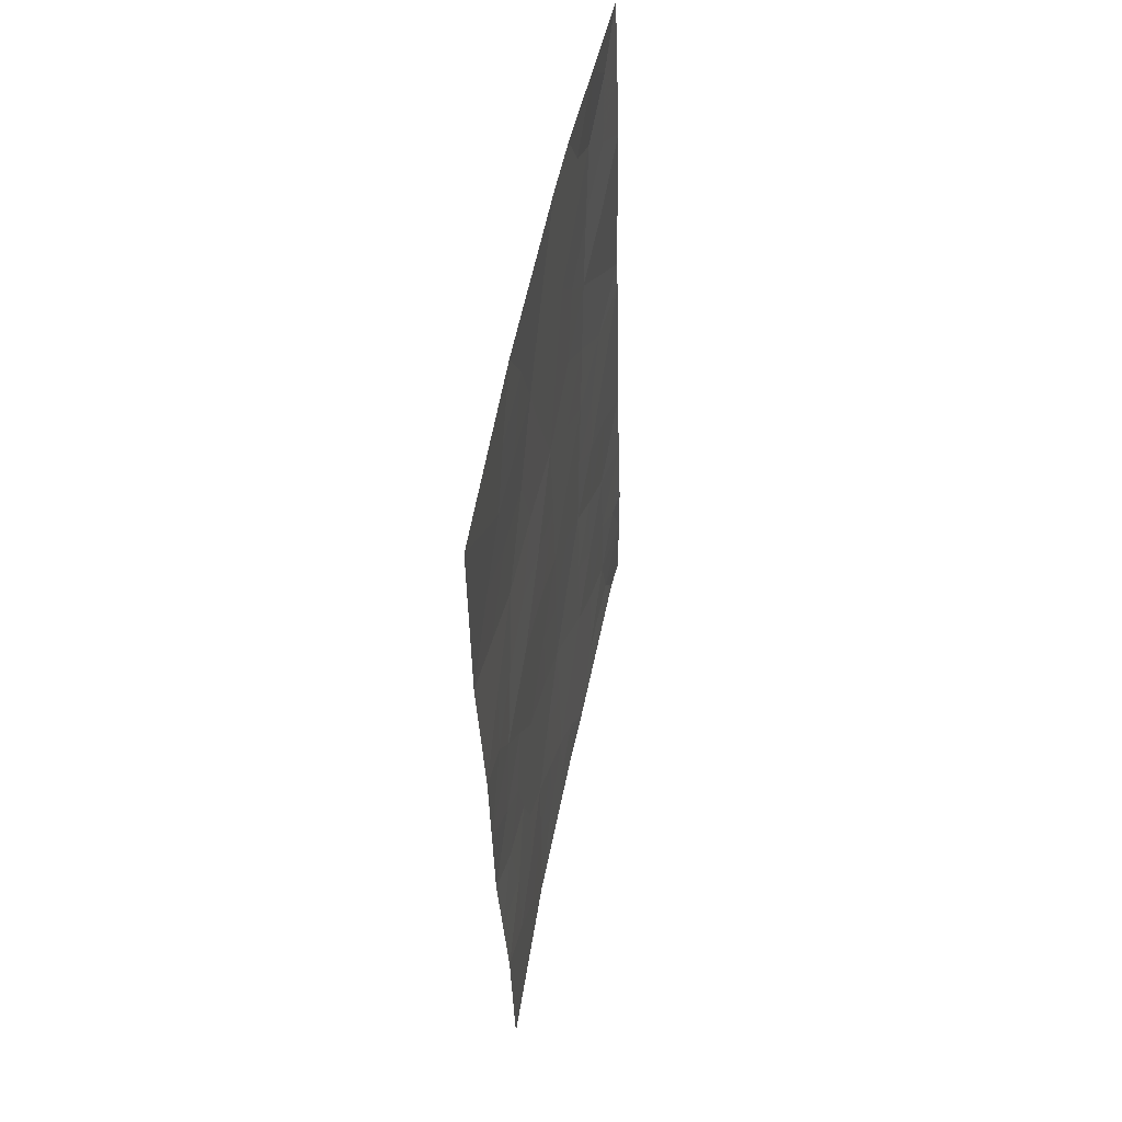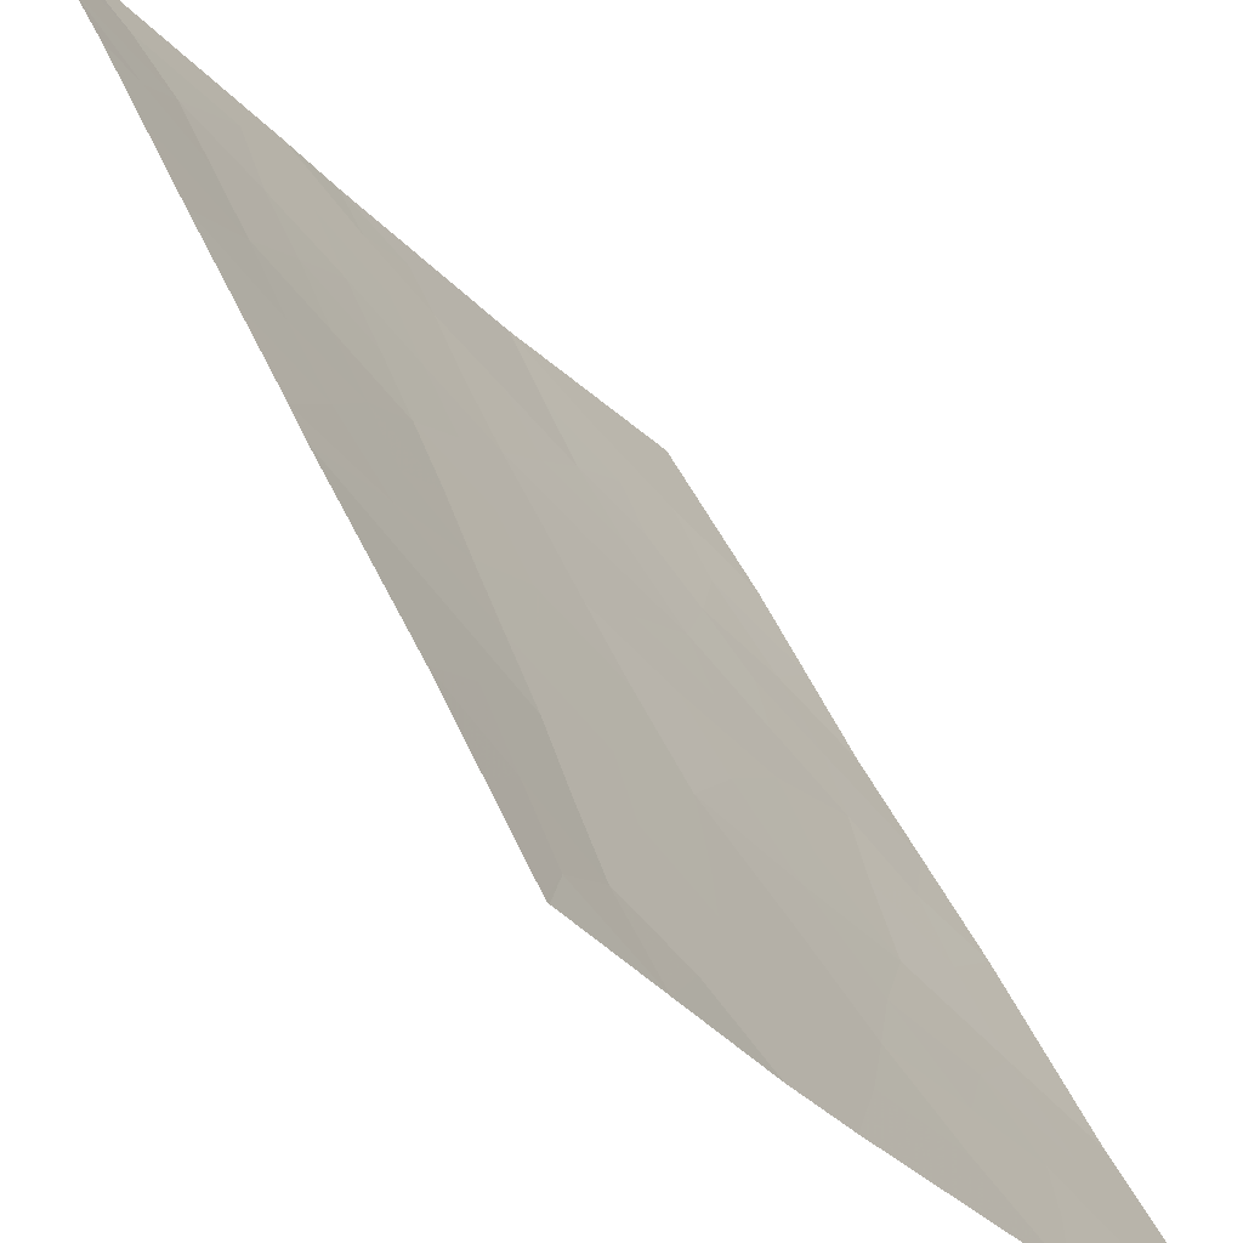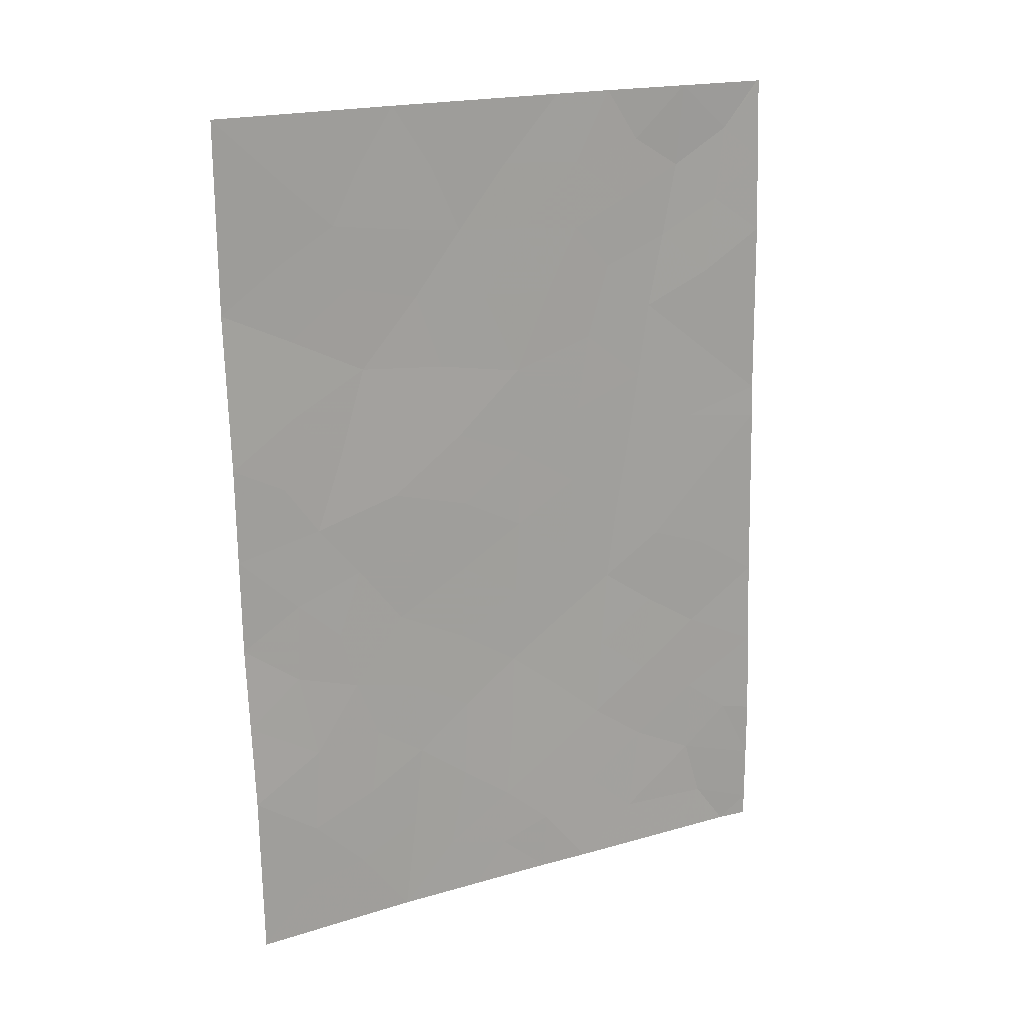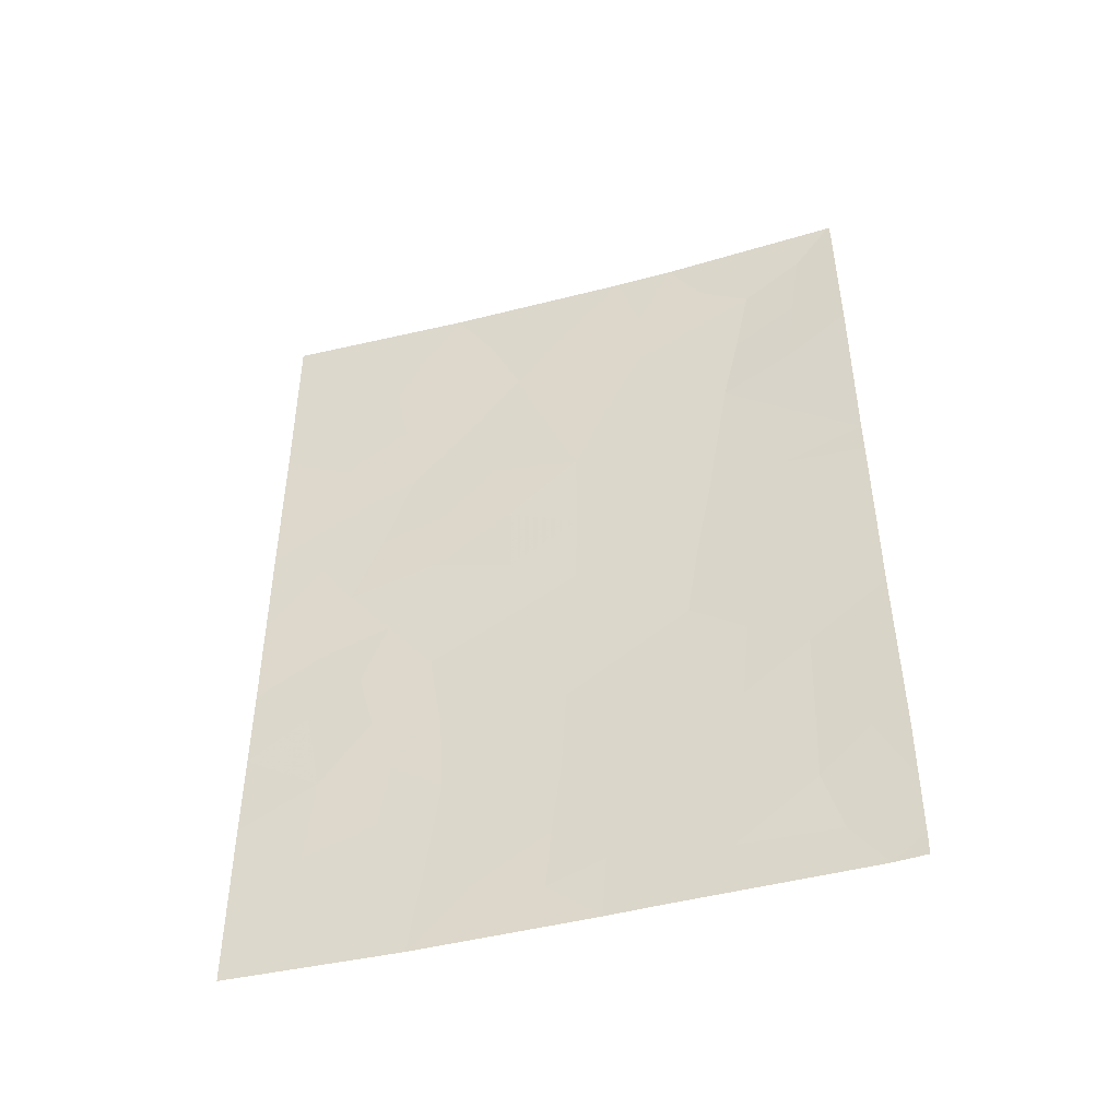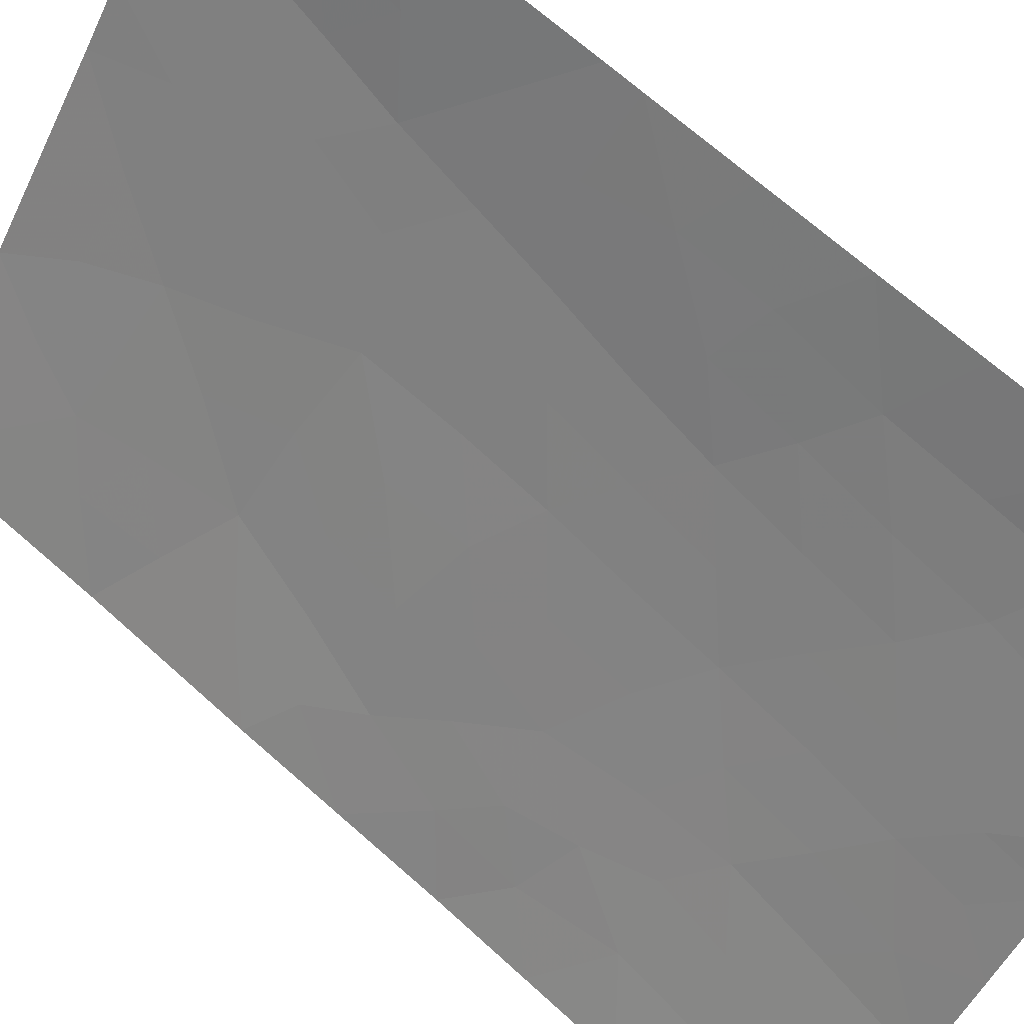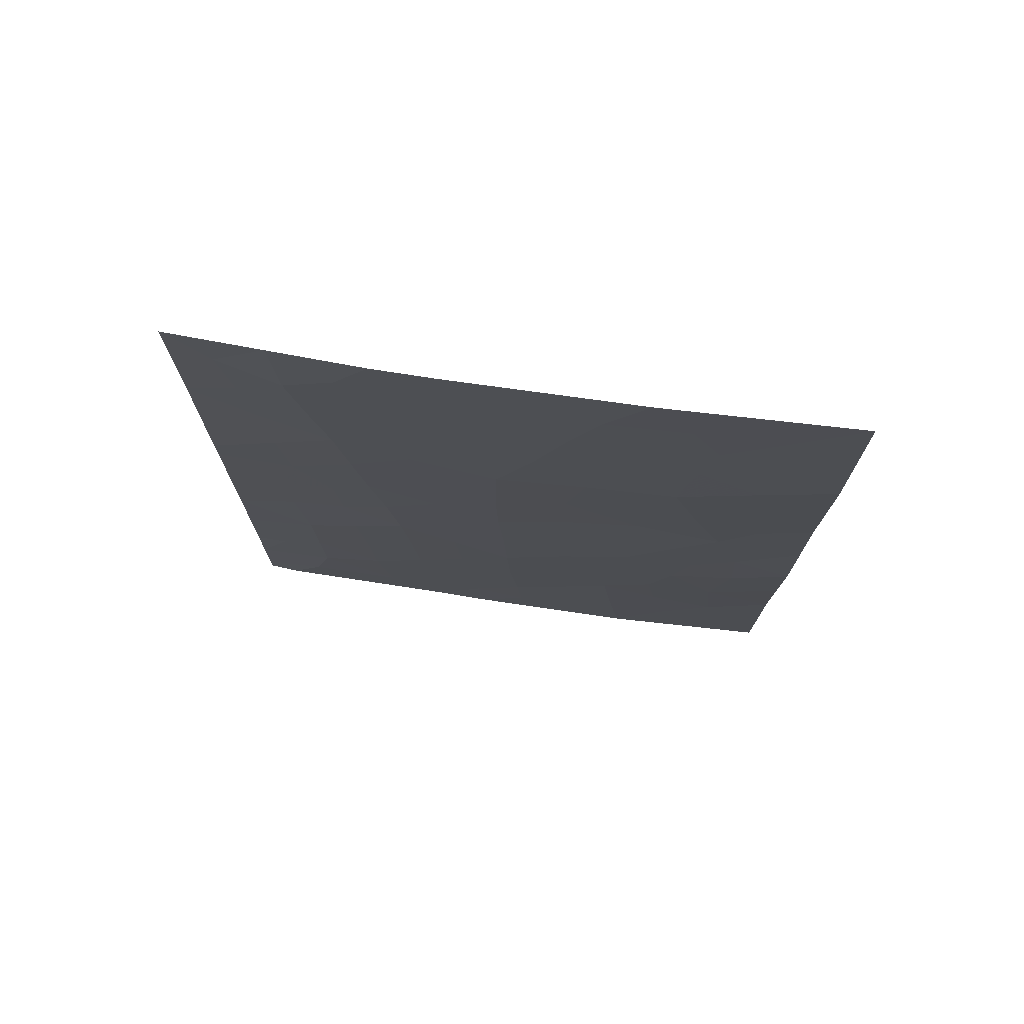
<metadata>
{"format":"obj","ext":"obj","renderer":"f3d","projection":"perspective","resolution":1024,"background":"white","views":[{"elev":54.4,"azim":-129.3,"up":"+Y"},{"elev":38.2,"azim":158.7,"up":"+Z"},{"elev":19.4,"azim":-79.0,"up":"+Y"},{"elev":-45.1,"azim":-33.4,"up":"+Y"},{"elev":71.2,"azim":-49.1,"up":"+Z"},{"elev":73.7,"azim":138.0,"up":"+Y"}]}
</metadata>
<code>
v -26.95 -40.2 85.39
v -27.73 -39.14 84.22
v -28.03 -41.19 83.91
v -30.68 -47.53 80.97
v -29.61 -46.4 82.17
v -32.35 -40.58 78.75
v -28.73 -47.57 83.32
v -26.93 -38 85.3
v -26.91 -38 85.32
v -26.91 -38.03 85.32
v -31.59 -43.79 79.77
v -30.62 -38 80.69
v -29.99 -39.78 81.46
v -27.05 -49.69 85.57
v -27.3 -50 85.22
v -27.04 -48.08 85.57
v -30.94 -50 80.76
v -30.81 -45.34 80.73
v -28.96 -50 83.19
v -29.42 -50 82.61
v -29.78 -48.58 82.1
v -32.42 -45.36 78.87
v -27.05 -50 85.57
v -28.44 -38 83.31
v -32.48 -47.72 78.98
v -26.96 -42.66 85.42
v -28.97 -38 82.66
v -29.45 -41.91 82.19
v -29.5 -44.25 82.23
v -32.35 -38 78.74
v -28.54 -45.35 83.42
v -32.4 -42.72 78.83
v -27 -45.65 85.49
v -26.97 -43.11 85.44
v -32.5 -50 79.02
v -31.25 -39.54 80
v -31.02 -41.58 80.31
v -27.52 -43.97 84.74
v -27.71 -48.55 84.65
v -28.28 -43.27 83.67
v -28.8 -39.92 82.92
v -27.35 -39.68 84.78
v -27.46 -40.76 84.69
v -27.87 -40.15 84.07
v -29.16 -46.97 82.76
v -29.08 -45.87 82.79
v -28.64 -46.44 83.37
v -27.57 -49.38 84.85
v -27.04 -48.88 85.57
v -27.25 -38.65 84.87
v -26.93 -39.11 85.36
v -30.12 -44.79 81.51
v -30.62 -44.33 80.91
v -30.08 -43.78 81.54
v -29.37 -49.17 82.64
v -30.23 -48.07 81.54
v -30.15 -46.95 81.56
v -29.67 -47.5 82.16
v -27.67 -47.49 84.66
v -28.25 -48.12 83.94
v -28.19 -47 83.97
v -29.25 -48.09 82.72
v -28.83 -48.72 83.27
v -32.41 -44.04 78.85
v -31.91 -43.11 79.39
v -31.85 -44.86 79.51
v -28.15 -38.71 83.68
v -27.68 -38 84.3
v -28.29 -39.56 83.54
v -28.78 -38.97 82.92
v -28.47 -40.53 83.35
v -30.18 -50 81.69
v -30.41 -49.18 81.37
v -30.79 -48.66 80.89
v -31.13 -47.07 80.43
v -31.25 -47.98 80.36
v -29.34 -39.85 82.27
v -29.51 -38.9 82.02
v -32.35 -39.29 78.75
v -31.71 -38.91 79.47
v -31.76 -39.96 79.43
v -26.95 -41.43 85.41
v -27.53 -41.88 84.62
v -28.13 -50 84.2
v -28.41 -49.33 83.82
v -32.37 -41.65 78.79
v -31.71 -41.05 79.5
v -31.77 -42.13 79.5
v -27.02 -46.86 85.53
v -31.89 -48.34 79.66
v -31.79 -47.15 79.71
v -32.45 -46.54 78.92
v -31.91 -45.95 79.49
v -30.8 -43.47 80.68
v -31.3 -42.75 80.05
v -30.7 -42.48 80.74
v -31.4 -49.06 80.22
v -30.23 -41.69 81.24
v -30.45 -40.65 80.94
v -29.76 -40.79 81.78
v -28.09 -45.88 84.03
v -28.02 -44.79 84.1
v -31.72 -50 79.89
v -32 -49.25 79.56
v -32.49 -48.86 79
v -29.79 -38 81.68
v -30.26 -38.86 81.13
v -28.42 -44.29 83.53
v -30.7 -46.46 80.9
v -30.16 -45.85 81.5
v -29.56 -45.31 82.19
v -28.99 -44.79 82.86
v -30.67 -39.66 80.68
v -30.99 -38.81 80.29
v -28.9 -43.72 82.93
v -29.1 -40.77 82.58
v -28.69 -41.55 83.1
v -31.48 -38 79.72
v -30.1 -42.74 81.47
v -29.46 -43.16 82.23
v -28.83 -42.62 82.98
v -31.13 -40.41 80.15
v -27.54 -45.07 84.75
v -31.32 -46.24 80.18
v -31.21 -44.52 80.24
v -28.16 -42.24 83.79
v -26.99 -44.38 85.46
v -31.46 -45.42 79.99
v -29.84 -49.41 82.07
v -27.3 -47.97 85.19
v -27.63 -42.97 84.54
v -27.95 -43.85 84.14
v -27.63 -46.36 84.66
f 42 43 44
f 45 46 47
f 8 9 10
f 39 49 48
f 50 42 2
f 52 53 54
f 56 57 58
f 59 60 61
f 55 62 63
f 62 58 45
f 64 65 11
f 15 14 23
f 50 2 68
f 67 69 70
f 44 71 69
f 72 73 129
f 74 56 73
f 91 75 76
f 70 77 78
f 79 80 81
f 82 83 43
f 48 84 85
f 86 87 88
f 89 59 133
f 91 90 25
f 92 93 91
f 94 95 96
f 97 76 74
f 98 99 100
f 101 102 123
f 97 103 104
f 105 90 104
f 106 78 107
f 38 102 132
f 109 110 57
f 111 112 46
f 113 114 107
f 115 108 112
f 116 71 117
f 80 118 114
f 119 96 98
f 115 120 121
f 122 87 81
f 122 113 99
f 95 65 88
f 75 124 109
f 110 52 111
f 85 63 60
f 53 125 94
f 61 47 101
f 126 83 131
f 120 54 119
f 126 121 117
f 116 100 77
f 125 18 128
f 2 42 44
f 42 1 43
f 44 43 3
f 7 45 47
f 45 5 46
f 47 46 31
f 14 15 48
f 39 130 49
f 130 16 49
f 48 49 14
f 10 50 8
f 10 51 50
f 51 1 42
f 50 51 42
f 29 52 54
f 52 18 53
f 54 53 94
f 19 20 55
f 21 56 58
f 56 4 57
f 58 57 5
f 59 39 60
f 61 60 7
f 19 55 63
f 55 21 62
f 63 62 7
f 7 62 45
f 62 21 58
f 45 58 5
f 22 64 66
f 64 32 65
f 66 64 11
f 8 50 68
f 68 2 67
f 68 67 24
f 24 67 70
f 67 2 69
f 70 69 41
f 2 44 69
f 44 3 71
f 69 71 41
f 20 72 129
f 72 17 73
f 74 4 56
f 73 56 21
f 90 91 76
f 91 124 75
f 76 75 4
f 27 70 78
f 70 41 77
f 78 77 13
f 6 79 81
f 79 30 80
f 81 80 36
f 1 82 43
f 82 26 83
f 43 83 3
f 70 27 24
f 39 48 85
f 48 15 84
f 32 86 88
f 86 6 87
f 88 87 37
f 33 89 133
f 89 16 130
f 89 130 59
f 130 39 59
f 25 92 91
f 92 22 93
f 91 93 124
f 94 11 95
f 96 95 37
f 97 90 76
f 74 76 4
f 28 98 100
f 98 37 99
f 100 99 13
f 101 31 102
f 127 123 38
f 90 97 104
f 97 17 103
f 104 103 35
f 35 105 104
f 105 25 90
f 12 106 107
f 106 27 78
f 107 78 13
f 108 102 31
f 4 109 57
f 109 18 110
f 57 110 5
f 5 111 46
f 111 29 112
f 46 112 31
f 13 113 107
f 113 36 114
f 107 114 12
f 29 115 112
f 115 40 108
f 112 108 31
f 28 116 117
f 116 41 71
f 117 71 3
f 36 80 114
f 80 30 118
f 114 118 12
f 28 119 98
f 119 94 96
f 98 96 37
f 40 115 121
f 115 29 120
f 121 120 28
f 36 122 81
f 122 37 87
f 81 87 6
f 37 122 99
f 122 36 113
f 99 113 13
f 37 95 88
f 95 11 65
f 88 65 32
f 4 75 109
f 109 124 18
f 5 110 111
f 110 18 52
f 111 52 29
f 34 131 26
f 39 85 60
f 60 63 7
f 53 18 125
f 94 125 11
f 61 7 47
f 101 47 31
f 131 38 132
f 40 126 131
f 126 3 83
f 131 83 26
f 28 120 119
f 120 29 54
f 119 54 94
f 33 123 127
f 3 126 117
f 126 40 121
f 117 121 28
f 41 116 77
f 116 28 100
f 77 100 13
f 11 125 66
f 128 18 124
f 66 128 93
f 22 66 93
f 93 128 124
f 66 125 128
f 129 73 21
f 20 129 55
f 55 129 21
f 127 38 34
f 38 131 34
f 132 102 108
f 123 102 38
f 40 132 108
f 131 132 40
f 133 101 123
f 33 133 123
f 61 133 59
f 133 61 101
f 85 84 19
f 85 19 63
f 17 97 74
f 73 17 74

</code>
